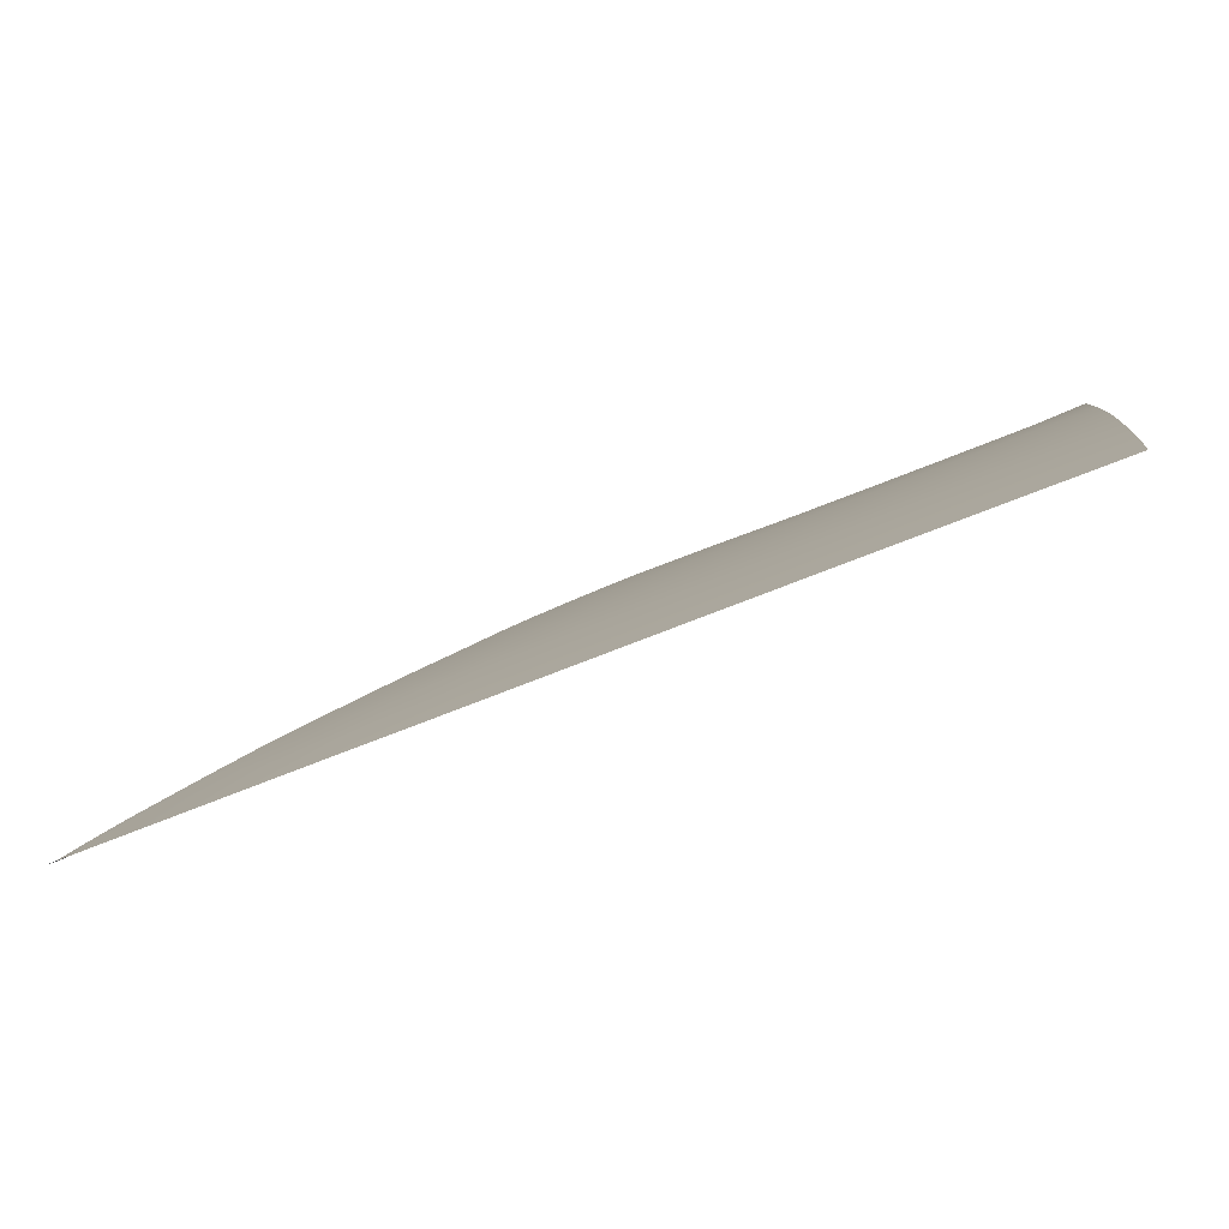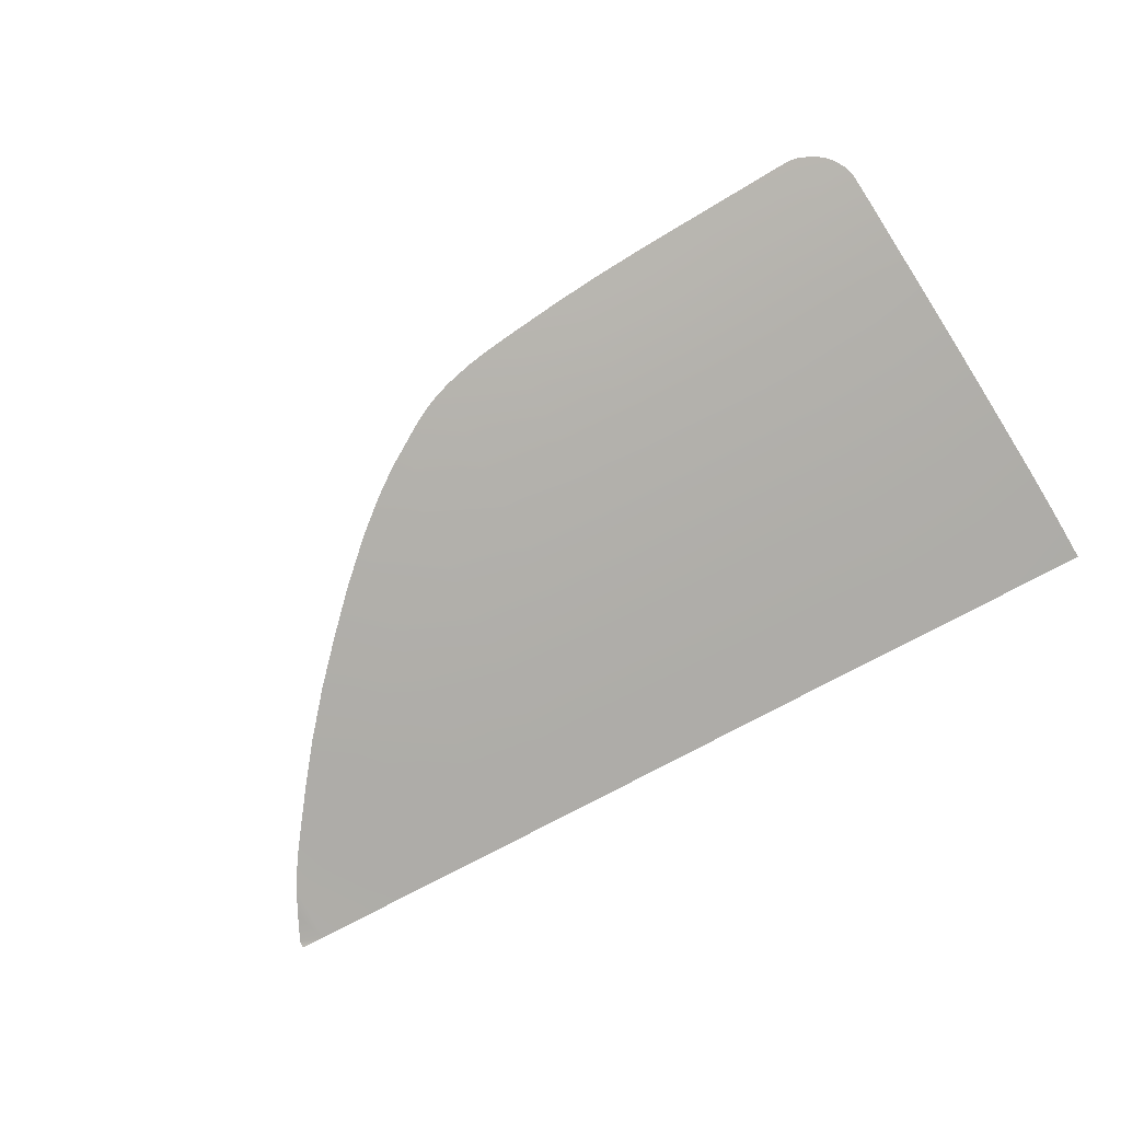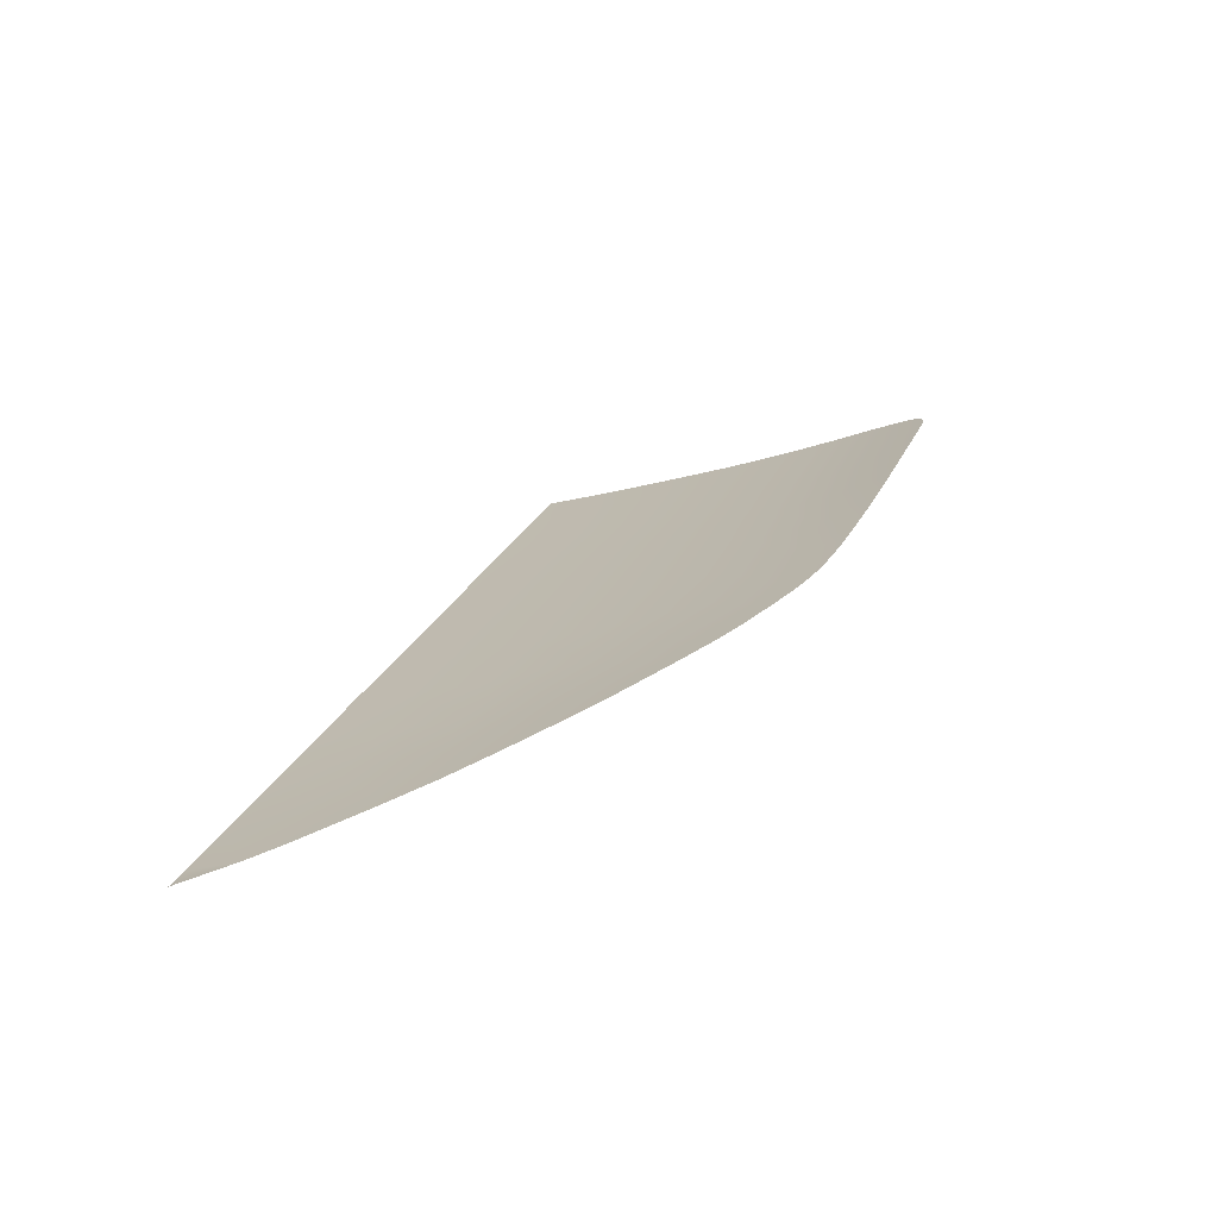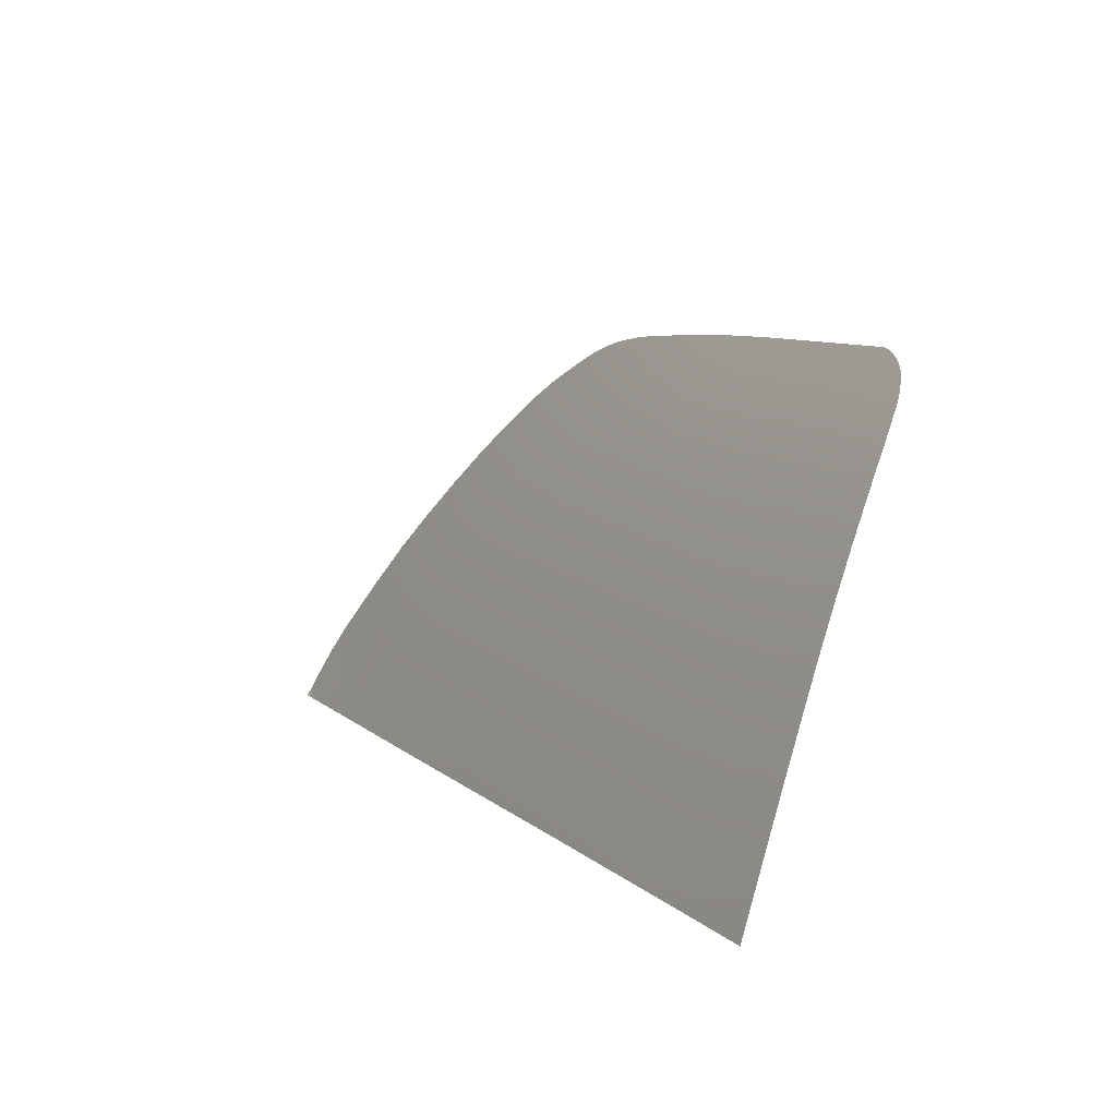
<metadata>
{"format":"obj","ext":"obj","renderer":"f3d","projection":"perspective","resolution":1024,"background":"white","views":[{"elev":-61.1,"azim":-156.7,"up":"+Y"},{"elev":-63.8,"azim":-149.3,"up":"+Z"},{"elev":23.5,"azim":107.8,"up":"+Z"},{"elev":10.2,"azim":-117.6,"up":"+Y"}]}
</metadata>
<code>
v  4.593 47.14 -69.59
v  12.61 47.16 -69.58
v  4.619 38.97 -72.28
v  12.63 38.95 -72.29
v  12.59 55.19 -66.75
v  4.567 55.15 -66.76
v  15.03 74.98 -58.35
v  12.55 70.52 -60.59
v  9.563 75.08 -58.31
v  12.57 63.12 -63.71
v  4.541 63.11 -63.71
v  4.518 70.51 -60.62
v  4.64 32.62 -74.29
v  12.65 32.59 -74.3
v  62.48 61.1 -64.17
v  60.3 55.22 -66.59
v  58.64 64.39 -62.91
v  66.37 57.45 -65.51
v  67.87 47.08 -69.44
v  60.42 47.13 -69.5
v  52.17 63.08 -63.64
v  55.1 67.07 -61.94
v  58.42 64.58 -62.84
v  83.48 32.18 -74.3
v  84.73 35.15 -73.13
v  85.96 32.78 -73.91
v  85.94 32.17 -74.3
v  -1.734 37.05 -72.93
v  -1.79 32.62 -74.29
v  -1.786 33.05 -74.16
v  -1.618 41.12 -71.62
v  -1.452 45.2 -70.25
v  -1.28 49.2 -68.89
v  -1.095 53.21 -67.5
v  -0.4512 65.12 -62.9
v  -0.6724 61.17 -64.49
v  -0.2563 68.66 -61.41
v  0.6516 73.07 -59.5
v  0.1972 72.36 -59.88
v  -0.0613 71.57 -60.24
v  1.934 74.25 -58.8
v  2.751 74.65 -58.55
v  3.596 74.98 -58.36
v  4.503 75.16 -58.25
v  1.211 73.73 -59.12
v  28.39 70.49 -60.63
v  20.61 70.51 -60.59
v  25.58 74.71 -58.53
v  20.5 74.88 -58.39
v  36.38 70.47 -60.65
v  33.94 74.19 -58.9
v  36.39 74 -59.02
v  20.62 63.12 -63.7
v  20.64 38.93 -72.29
v  28.59 38.92 -72.29
v  20.65 32.56 -74.31
v  28.65 32.53 -74.31
v  20.63 47.15 -69.58
v  28.53 47.15 -69.57
v  20.62 55.18 -66.74
v  28.49 55.18 -66.73
v  28.44 63.12 -63.7
v  36.63 38.89 -72.28
v  36.64 32.47 -74.32
v  36.57 47.14 -69.55
v  36.5 55.18 -66.72
v  36.44 63.11 -63.7
v  30.15 74.47 -58.7
v  44.57 38.87 -72.27
v  44.63 32.41 -74.32
v  44.47 47.14 -69.54
v  44.35 55.17 -66.71
v  44.23 63.11 -63.69
v  44.17 70.45 -60.65
v  52.6 38.85 -72.26
v  52.61 32.36 -74.32
v  52.49 47.14 -69.52
v  52.34 55.17 -66.69
v  60.52 38.82 -72.24
v  60.59 32.31 -74.33
v  68.26 38.81 -72.2
v  68.56 32.27 -74.32
v  -0.8918 57.2 -66.03
v  38.57 73.8 -59.13
v  40.33 73.58 -59.25
v  41.99 73.29 -59.4
v  70.09 53.77 -66.84
v  79.4 43 -70.53
v  81.6 40.24 -71.44
v  76.5 38.78 -72.07
v  76.56 32.22 -74.31
v  83.47 37.47 -72.36
v  73.64 49.95 -68.21
v  76.97 46.02 -69.53
v  49.54 70.42 -60.61
v  52.35 68.87 -61.25
v  43.43 72.98 -59.54
v  44.86 72.58 -59.71
v  48.02 71.26 -60.26
v  46.31 72.05 -59.93
g U803_1A_265B_L_1_DTaSI_U803_1A_265B_L
f 1 2 3
f 3 2 4
f 5 2 6
f 6 2 1
f 7 8 9
f 10 11 8
f 8 11 12
f 3 4 13
f 13 4 14
f 15 16 17
f 18 19 16
f 16 19 20
f 21 22 23
f 10 5 11
f 11 5 6
f 24 25 26
f 27 24 26
f 3 13 28
f 29 30 13
f 13 30 28
f 3 31 1
f 1 31 32
f 33 34 1
f 1 34 6
f 35 11 36
f 11 35 12
f 12 35 37
f 38 12 39
f 37 40 12
f 41 42 12
f 12 43 44
f 45 41 12
f 40 39 12
f 38 45 12
f 42 43 12
f 46 47 48
f 48 47 49
f 50 51 52
f 8 47 10
f 10 47 53
f 49 47 7
f 7 47 8
f 8 12 9
f 9 12 44
f 54 55 56
f 56 55 57
f 58 59 54
f 54 59 55
f 60 61 58
f 58 61 59
f 53 62 60
f 60 62 61
f 47 46 53
f 53 46 62
f 55 63 57
f 57 63 64
f 59 65 55
f 55 65 63
f 61 66 59
f 59 66 65
f 62 67 61
f 61 67 66
f 46 50 62
f 62 50 67
f 48 68 46
f 68 51 46
f 46 51 50
f 63 69 64
f 64 69 70
f 65 71 63
f 63 71 69
f 66 72 65
f 65 72 71
f 67 73 66
f 66 73 72
f 73 67 74
f 74 67 50
f 69 75 70
f 70 75 76
f 71 77 69
f 69 77 75
f 72 78 71
f 71 78 77
f 73 21 72
f 72 21 78
f 75 79 76
f 76 79 80
f 77 20 75
f 75 20 79
f 78 16 77
f 77 16 20
f 16 78 17
f 17 78 23
f 78 21 23
f 79 81 80
f 80 81 82
f 20 19 79
f 79 19 81
f 60 5 53
f 53 5 10
f 83 36 6
f 6 36 11
f 50 52 84
f 50 84 85
f 50 85 86
f 58 2 60
f 60 2 5
f 54 4 58
f 58 4 2
f 56 14 54
f 54 14 4
f 28 31 3
f 33 1 32
f 83 6 34
f 18 87 19
f 88 89 90
f 24 91 92
f 92 91 90
f 89 92 90
f 19 93 94
f 81 90 82
f 82 90 91
f 19 94 81
f 81 94 90
f 94 88 90
f 21 95 96
f 97 74 86
f 86 74 50
f 98 74 97
f 74 99 95
f 98 100 74
f 74 100 99
f 96 22 21
f 25 24 92
f 87 93 19
f 16 15 18
f 74 95 73
f 73 95 21

</code>
